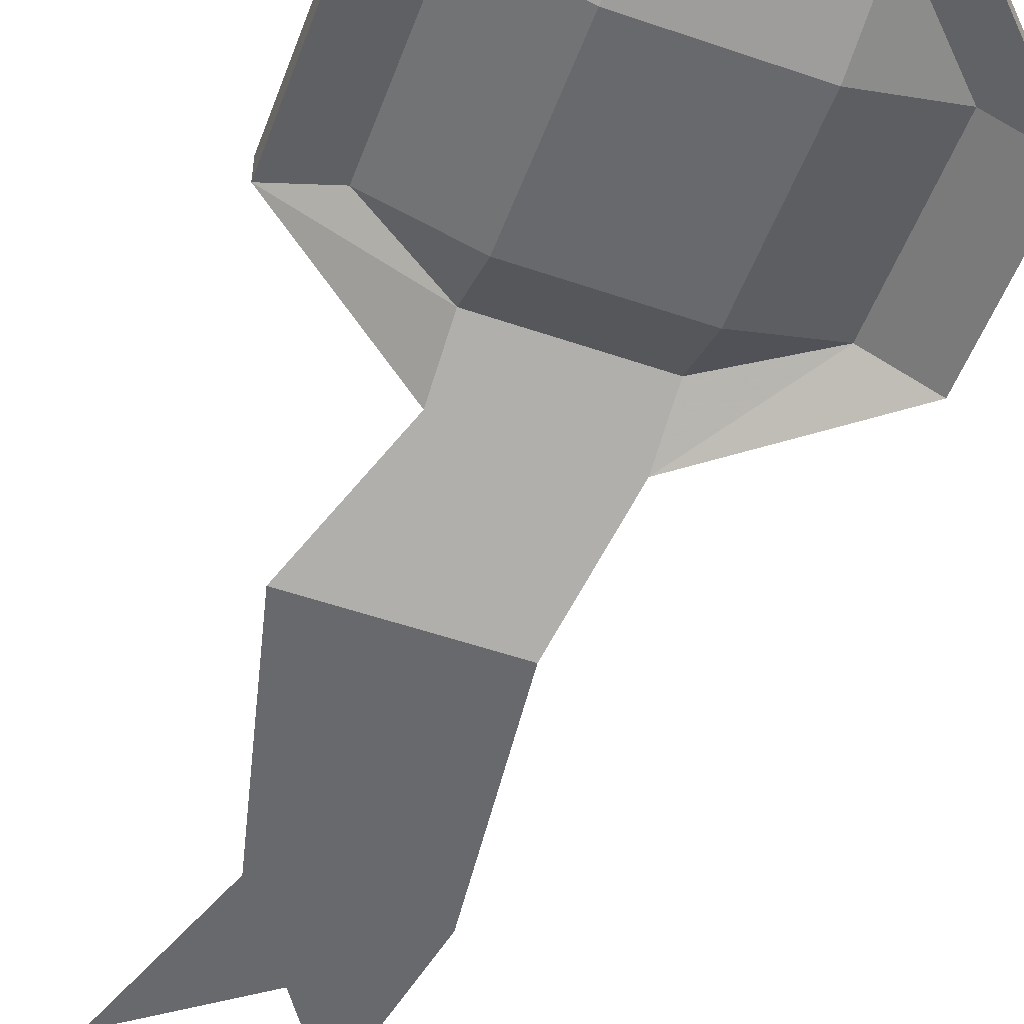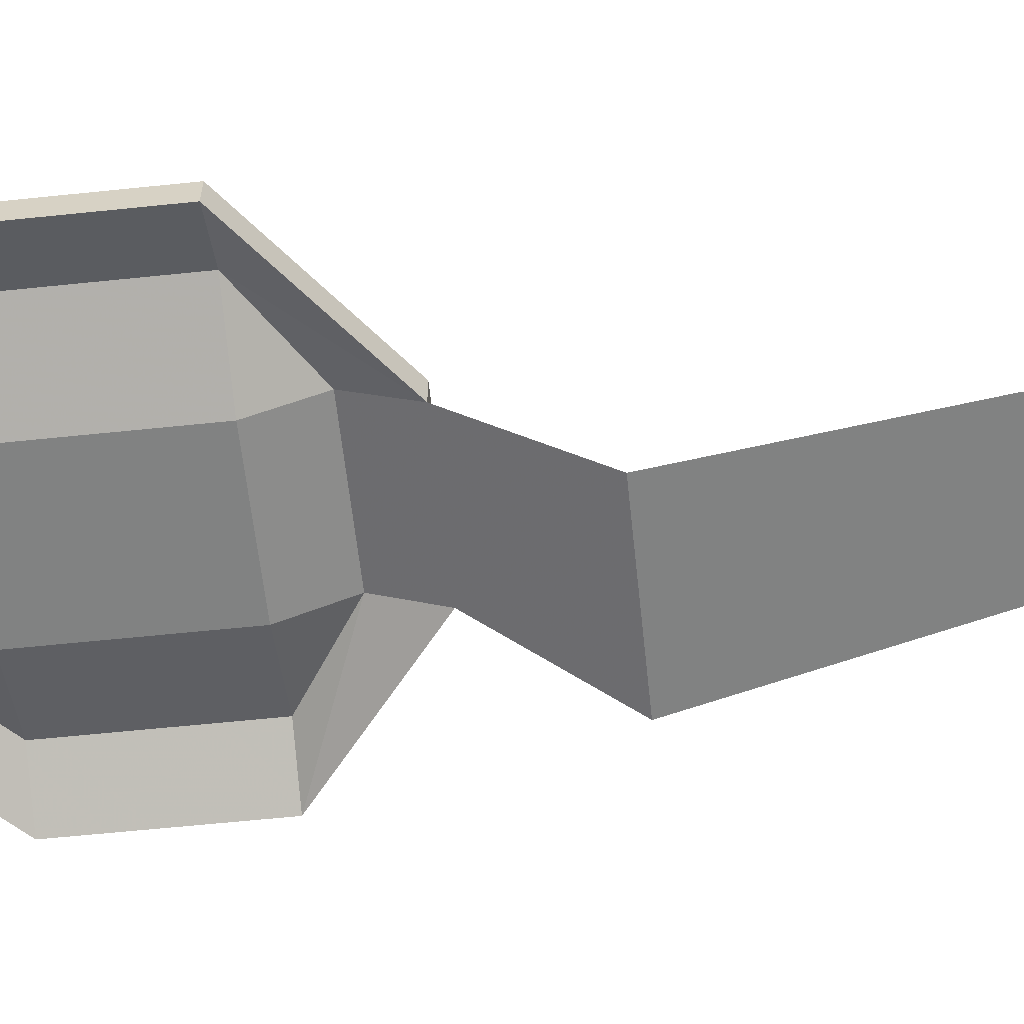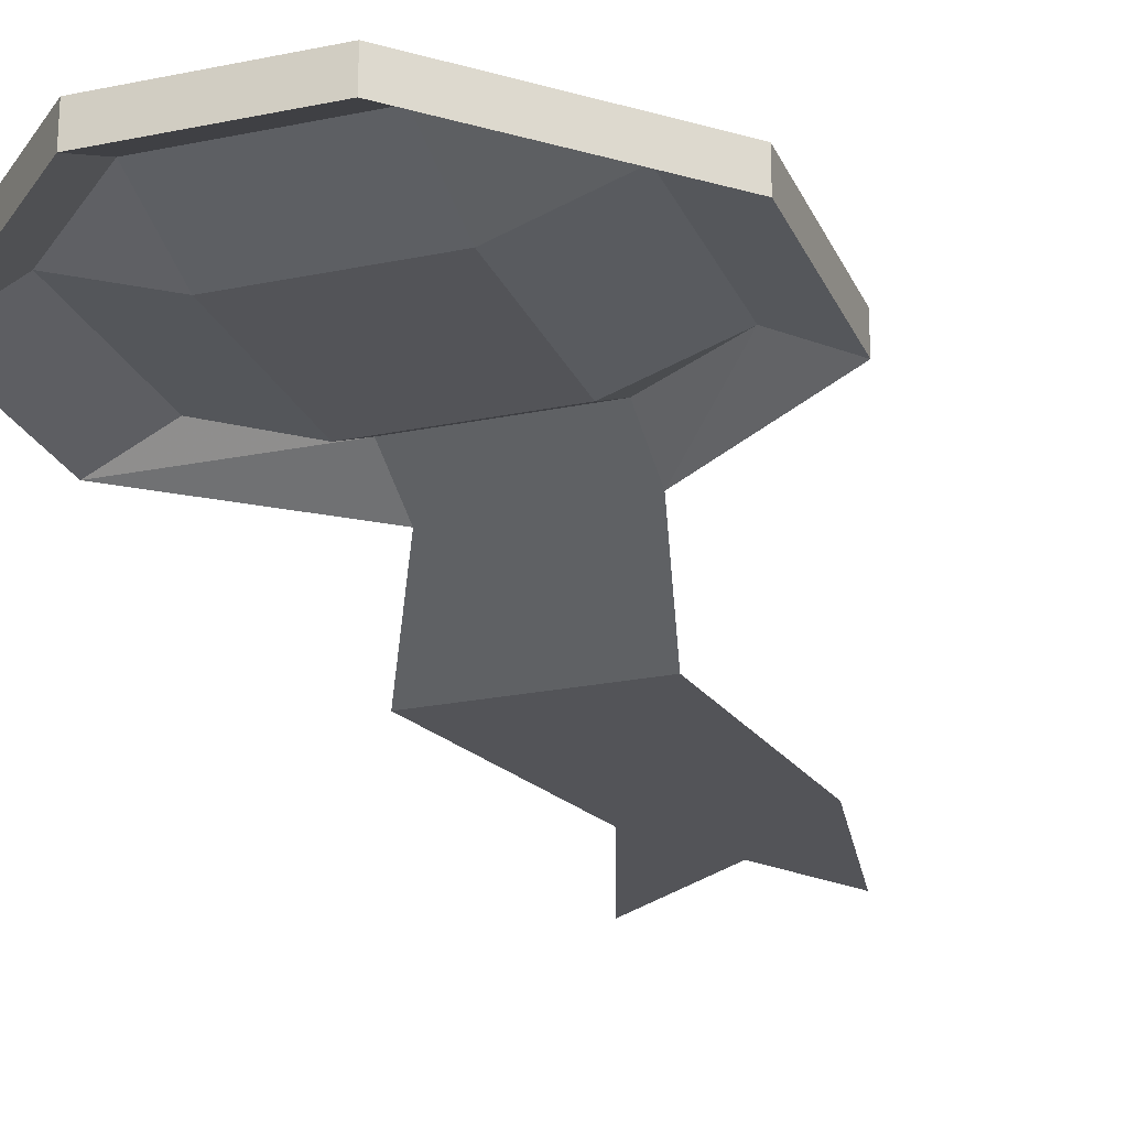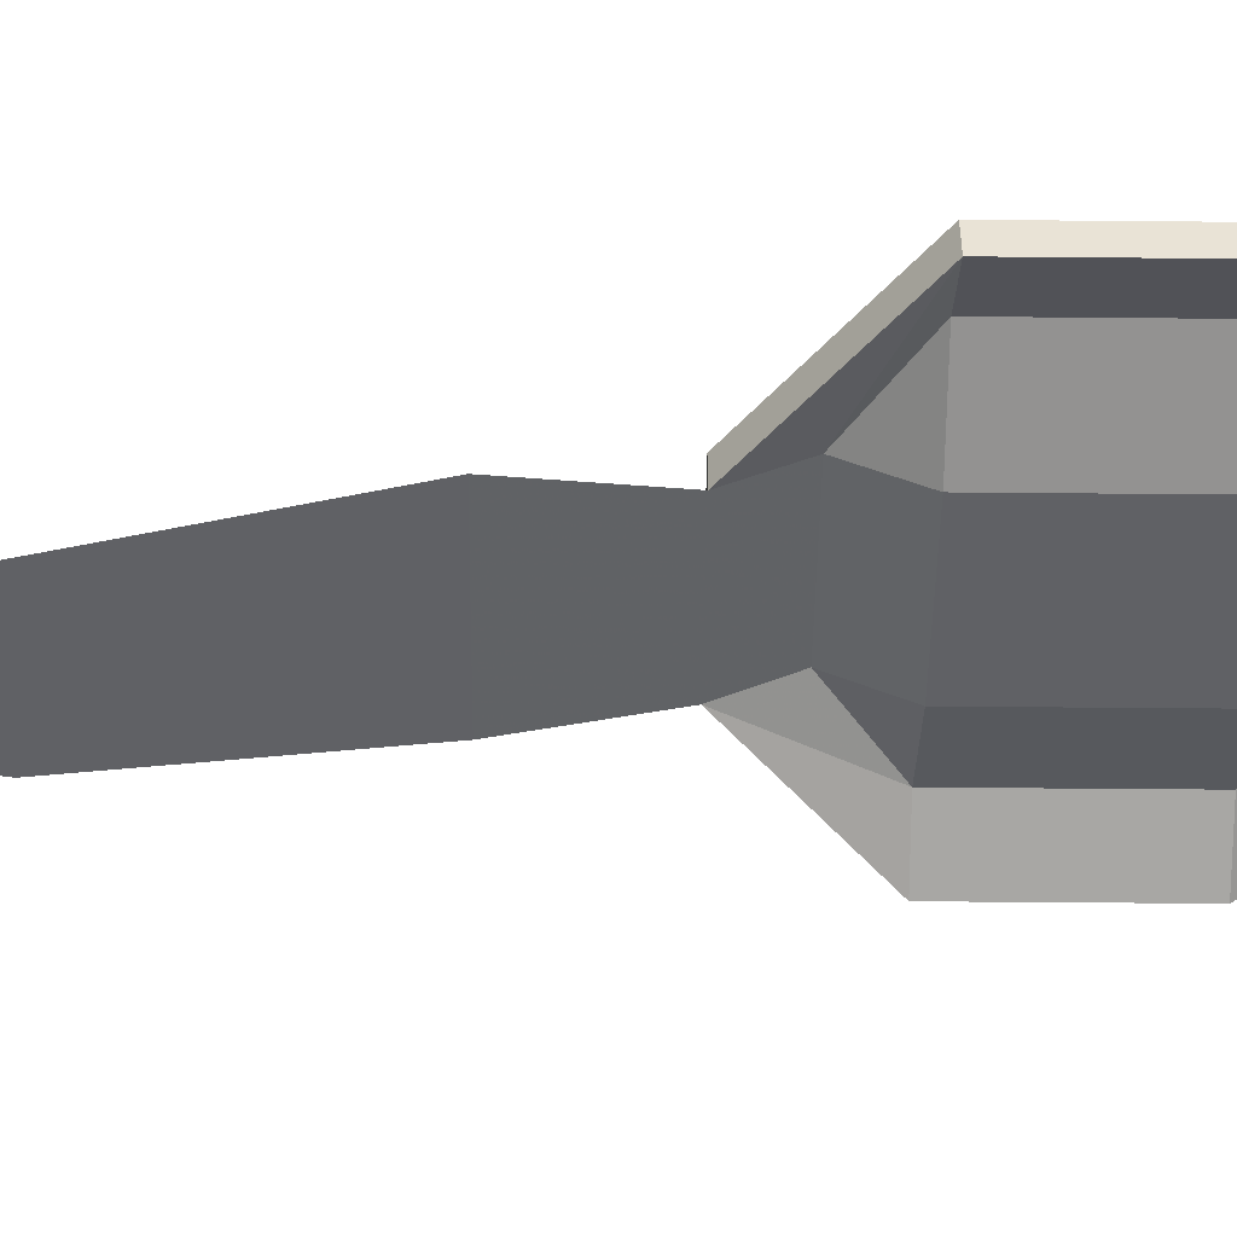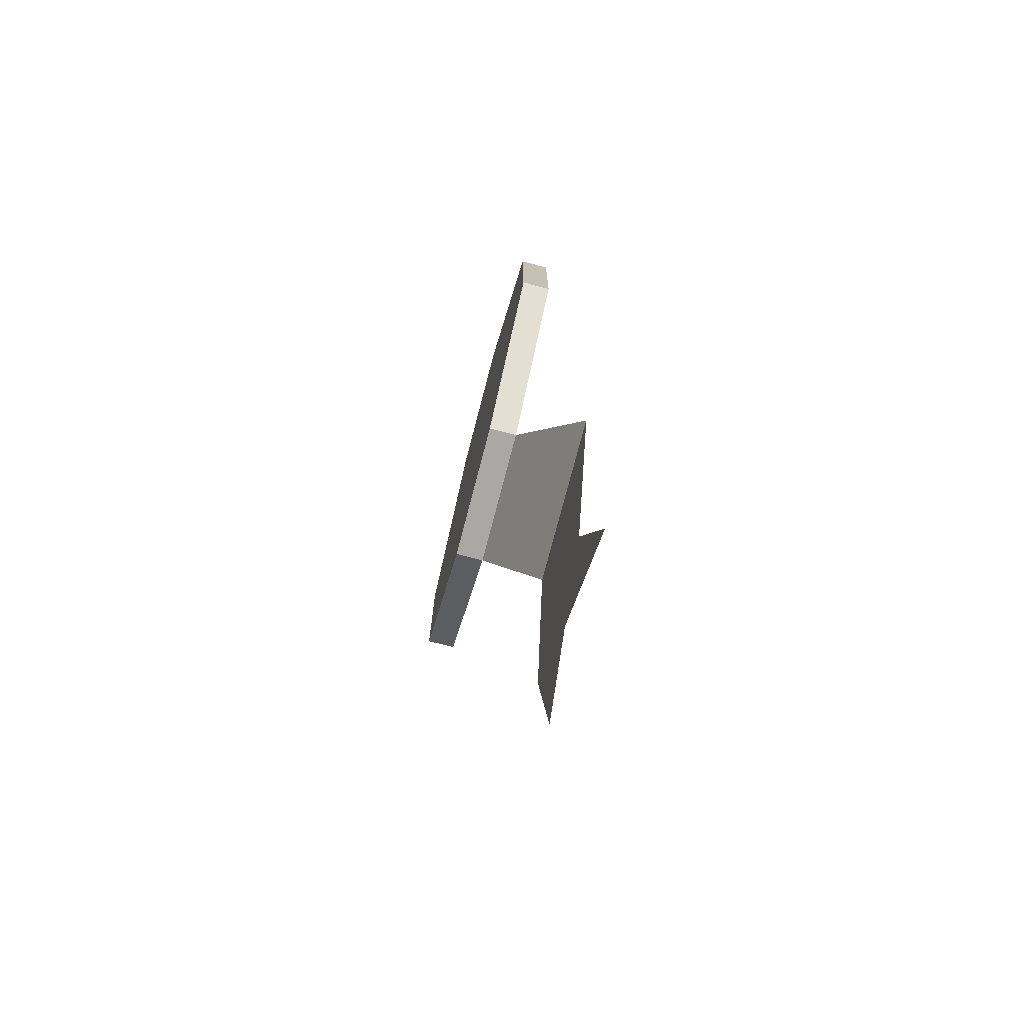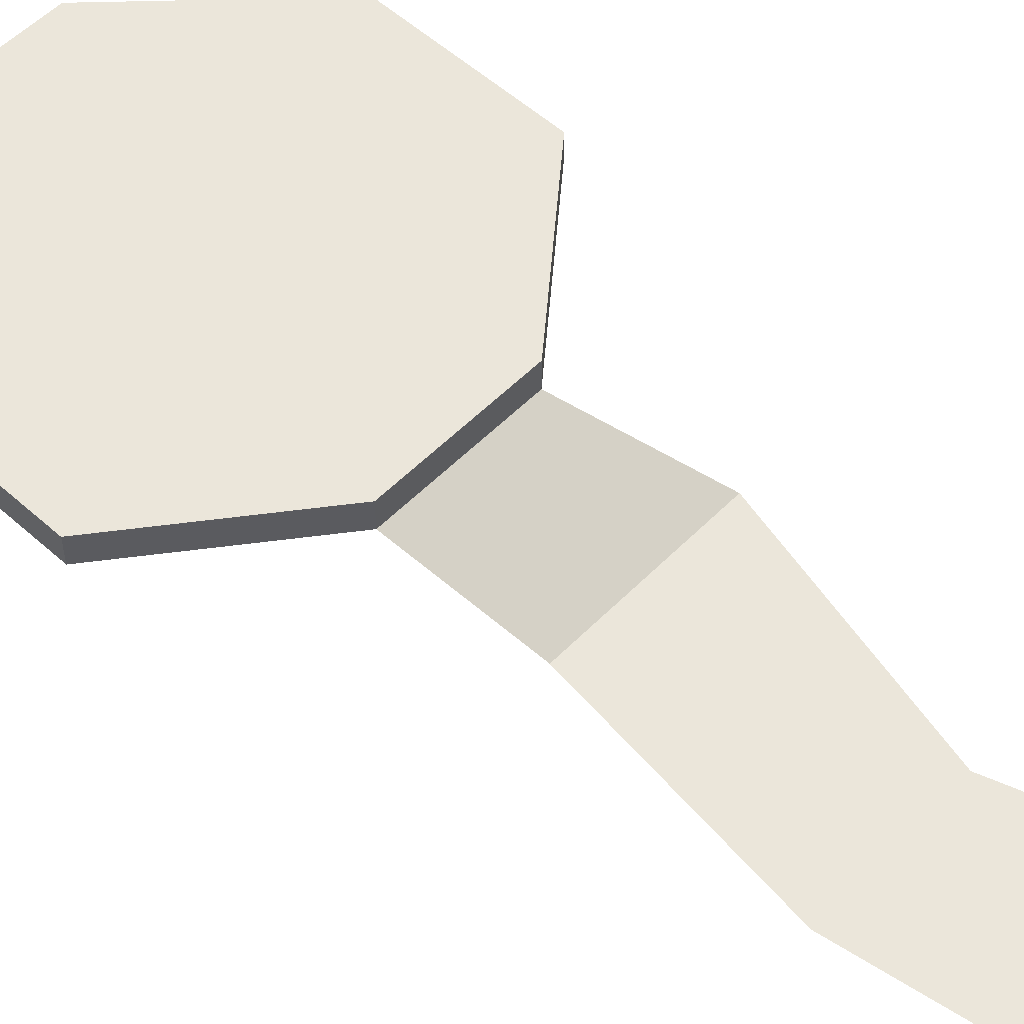
<metadata>
{"format":"obj","ext":"obj","renderer":"f3d","projection":"perspective","resolution":1024,"background":"white","views":[{"elev":-52.8,"azim":-20.3,"up":"+Y"},{"elev":-60.6,"azim":96.1,"up":"+Y"},{"elev":-23.5,"azim":19.3,"up":"+Y"},{"elev":-48.0,"azim":-90.6,"up":"+Y"},{"elev":-74.9,"azim":-104.6,"up":"+Z"},{"elev":54.9,"azim":133.4,"up":"+Y"}]}
</metadata>
<code>
v -0.007812 -0.09375 0.04688
v -0.007812 -0.09375 0.09375
v -0.03125 -0.08594 0.09375
v -0.03125 -0.08594 0.04688
v -0.007812 -0.08594 0.03125
v 0.03125 -0.09375 0.04688
v 0.03125 -0.09375 0.09375
v 0.03125 -0.08594 0.1172
v -0.007812 -0.08594 0.1172
v -0.007812 -0.09375 0.1328
v -0.04688 -0.09375 0.09375
v -0.04688 -0.09375 0.04688
v -0.007812 -0.09375 0.01562
v 0.03125 -0.08594 0.03125
v 0.05469 -0.08594 0.04688
v 0.05469 -0.08594 0.09375
v 0.07031 -0.09375 0.09375
v 0.03125 -0.09375 0.1328
v 0.03125 -0.08594 0.1328
v -0.007812 -0.08594 0.1328
v -0.04688 -0.08594 0.09375
v -0.04688 -0.08594 0.04688
v -0.007812 -0.08594 0.01562
v 0.03125 -0.09375 0.01562
v 0.07031 -0.09375 0.04688
v 0.07031 -0.08594 0.04688
v 0.07031 -0.08594 0.09375
v 0.03125 -0.08594 0.01562
v -0.02344 -0.1094 -0.01562
v 0.02344 -0.1094 -0.01562
v 0.03125 -0.1094 -0.07812
v -0.007812 -0.1094 -0.07812
v 0.007812 -0.1094 -0.1016
v 0.02344 -0.1094 -0.125
v -0.02344 -0.1094 -0.125
v -0.007812 -0.09375 0.09375
v -0.007812 -0.09375 0.09375
v -0.007812 -0.09375 0.09375
v -0.007812 -0.09375 0.09375
v -0.007812 -0.09375 0.09375
v -0.007812 -0.09375 0.09375
v -0.007812 -0.09375 0.09375
v -0.007812 -0.09375 0.09375
v -0.007812 -0.09375 0.09375
v -0.007812 -0.09375 0.09375
v -0.007812 -0.09375 0.09375
v -0.007812 -0.09375 0.09375
v -0.007812 -0.09375 0.09375
v -0.007812 -0.09375 0.09375
v -0.007812 -0.09375 0.09375
v -0.007812 -0.09375 0.09375
v -0.007812 -0.09375 0.09375
v -0.007812 -0.09375 0.09375
v -0.007812 -0.09375 0.09375
v -0.007812 -0.09375 0.09375
f 1 2 3
f 1 3 4
f 1 4 5
f 1 5 6
f 2 7 8
f 2 8 9
f 2 9 3
f 5 14 6
f 6 14 15
f 6 15 7
f 7 15 16
f 7 16 8
f 19 27 28
f 19 28 23
f 19 23 20
f 20 23 22
f 20 22 21
f 28 27 26
f 1 6 2
f 2 6 7
f 3 9 10
f 3 10 11
f 3 11 4
f 4 11 12
f 4 12 5
f 5 12 13
f 5 13 14
f 8 16 17
f 8 17 18
f 8 18 9
f 9 18 10
f 10 18 19
f 10 19 20
f 10 20 11
f 11 20 21
f 11 21 12
f 12 21 22
f 12 22 13
f 13 22 23
f 13 23 24
f 13 24 14
f 14 24 15
f 15 24 25
f 15 25 16
f 16 25 17
f 17 25 26
f 17 26 27
f 17 27 18
f 18 27 19
f 28 26 25
f 28 25 24
f 28 24 23
f 24 13 29
f 24 29 30
f 24 30 13
f 13 30 29
f 29 30 31
f 29 31 32
f 29 32 30
f 30 32 31
f 31 32 33
f 31 33 34
f 31 34 33
f 31 33 32
f 32 33 35
f 32 35 33

</code>
